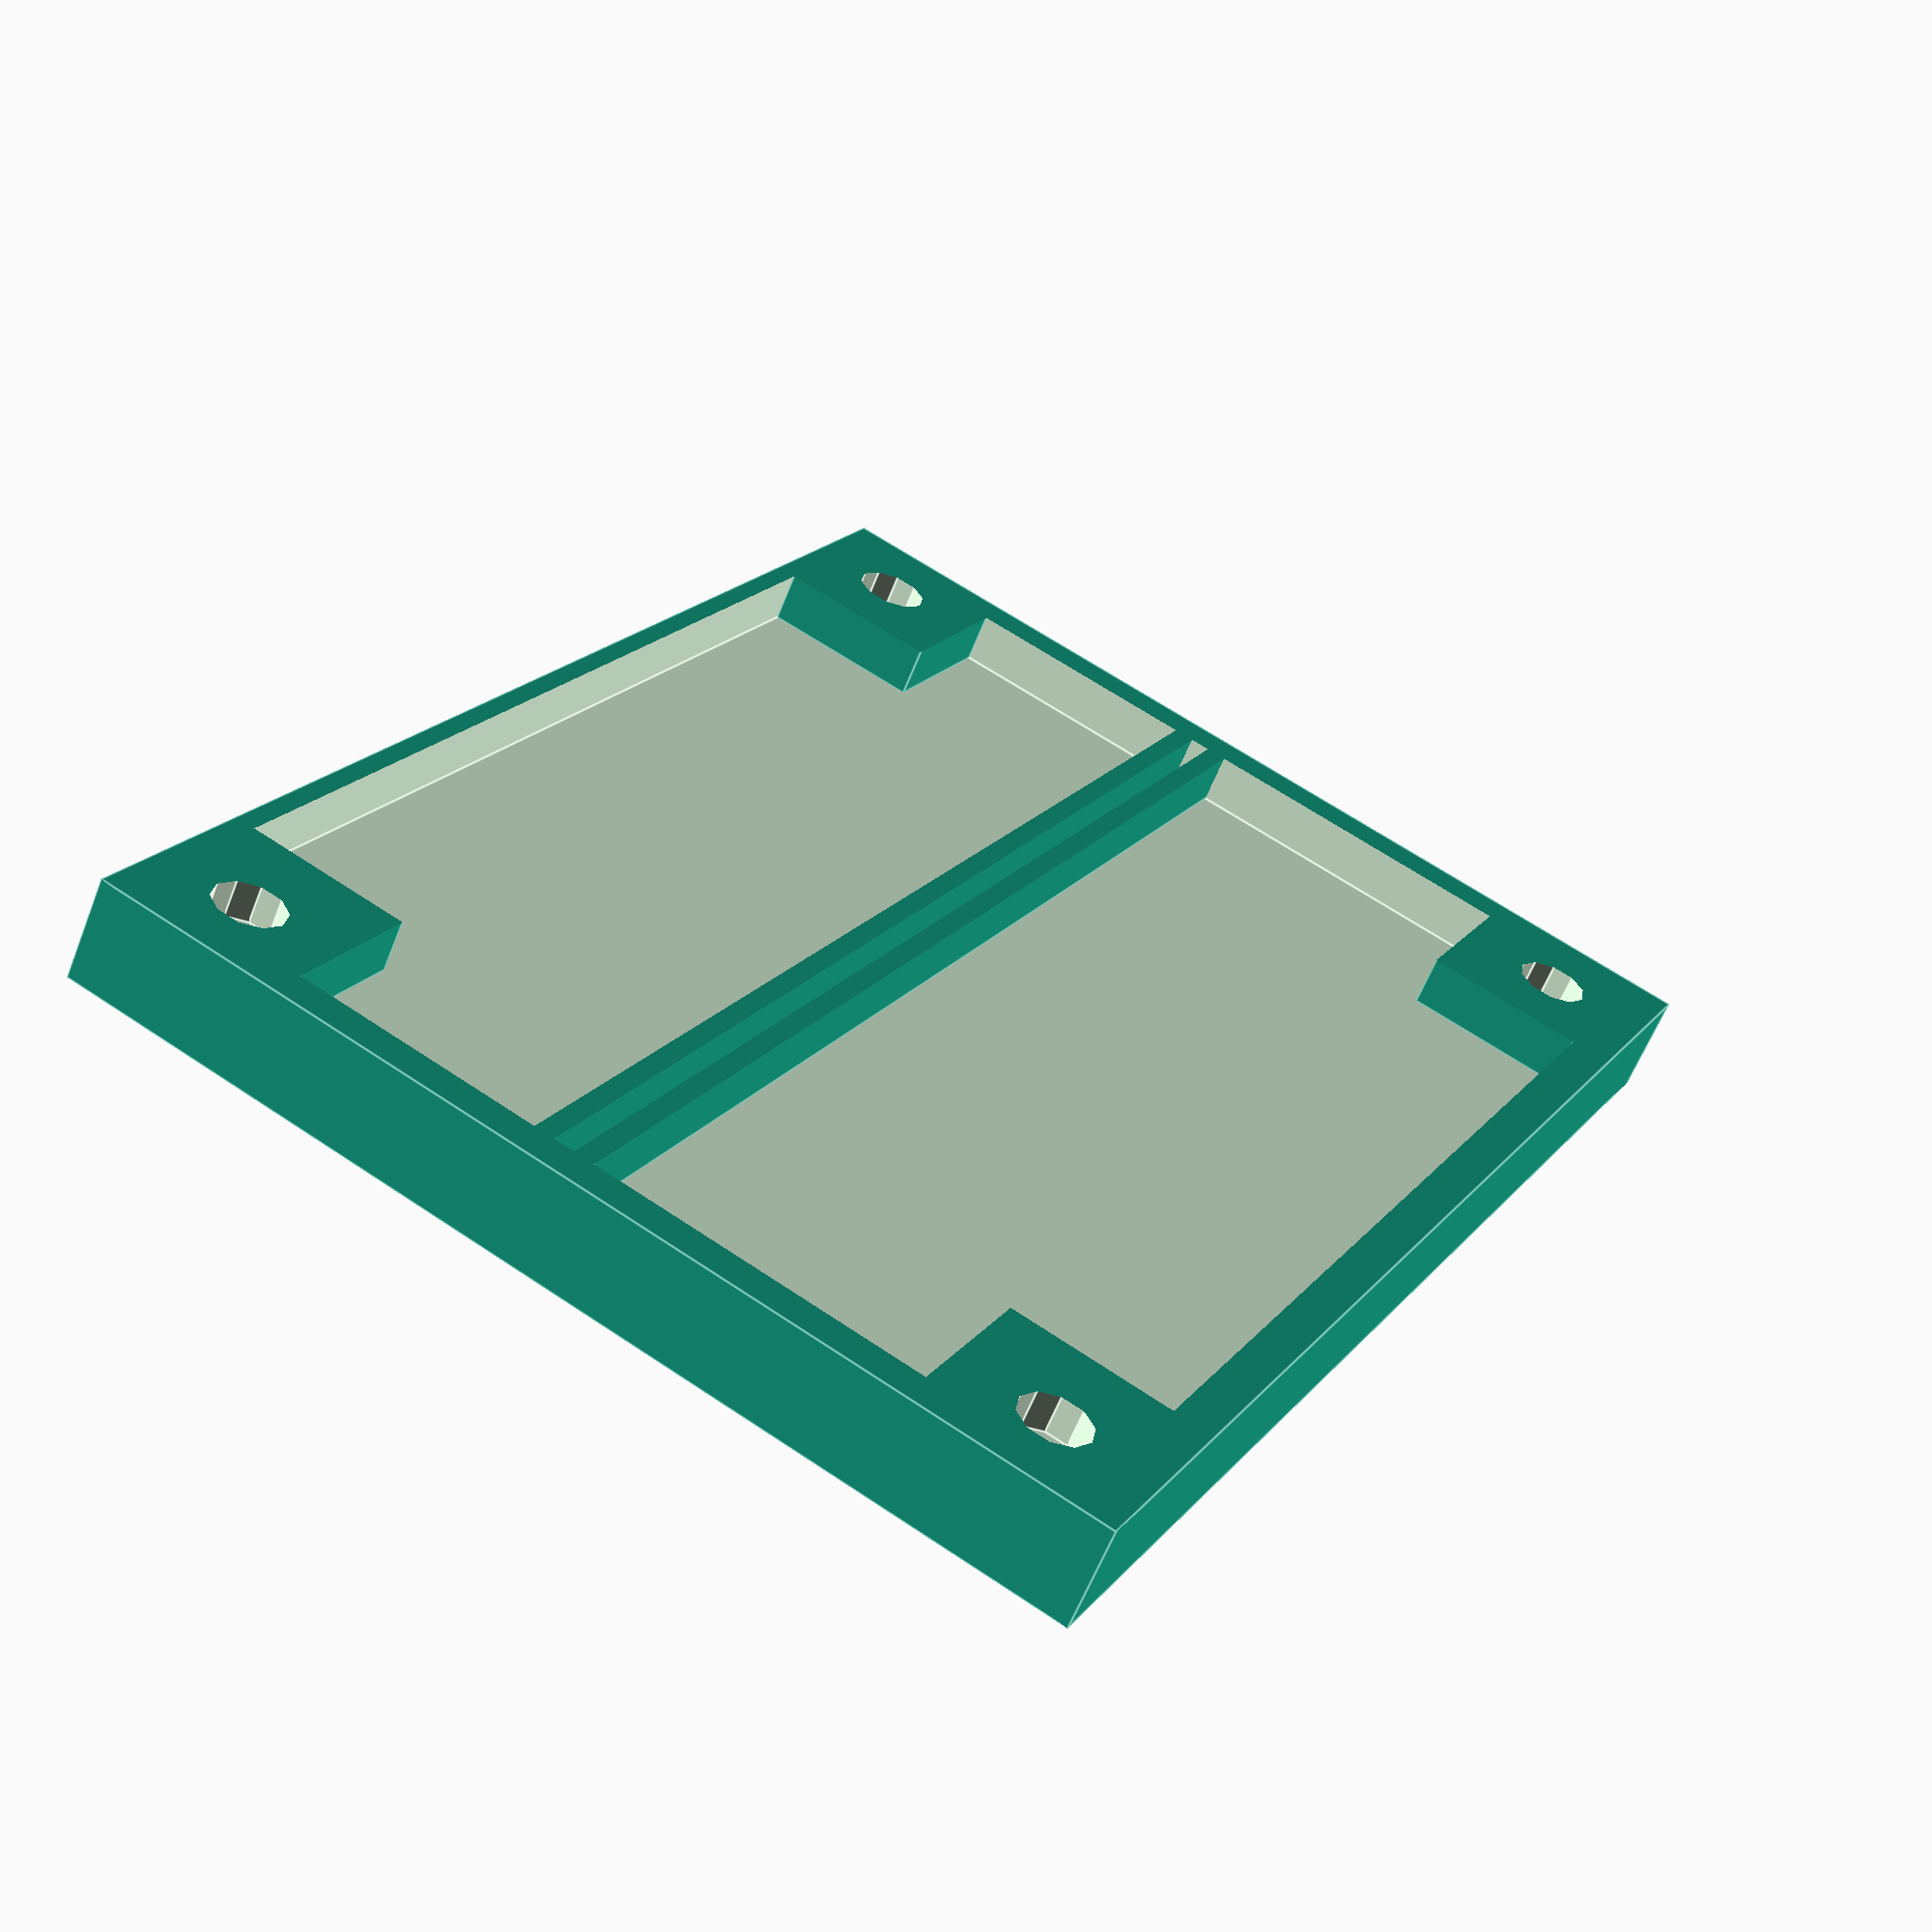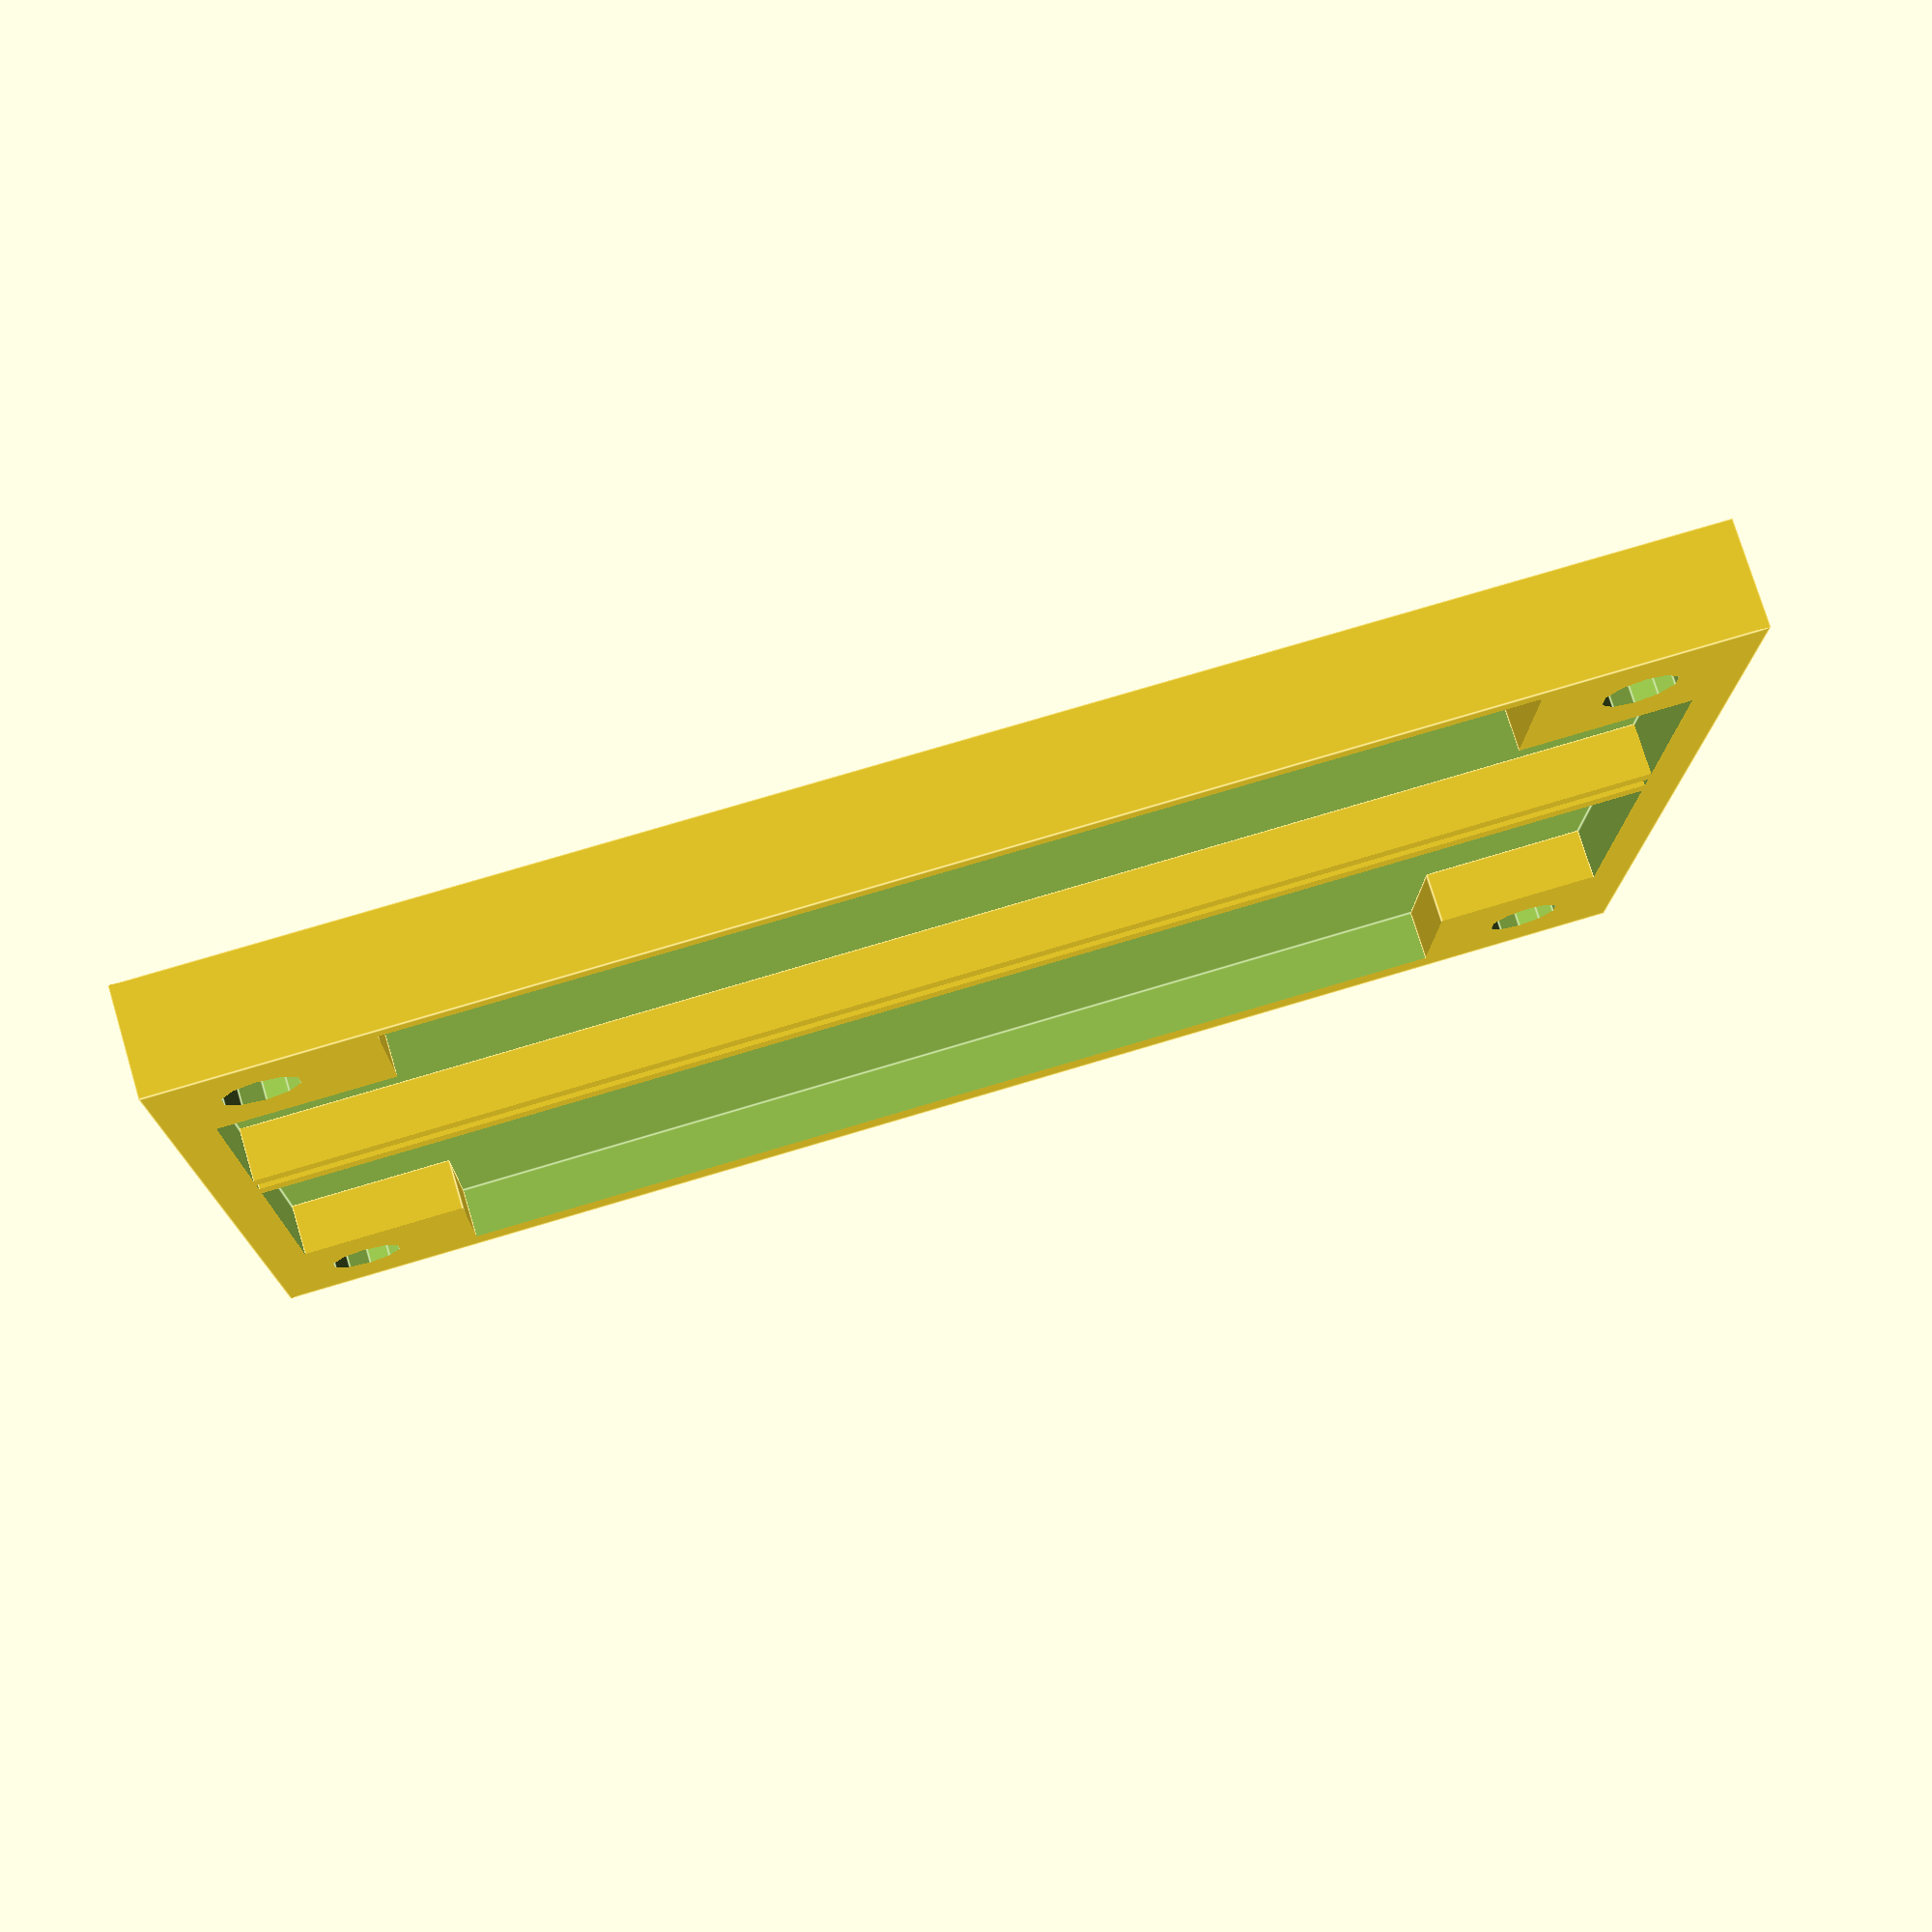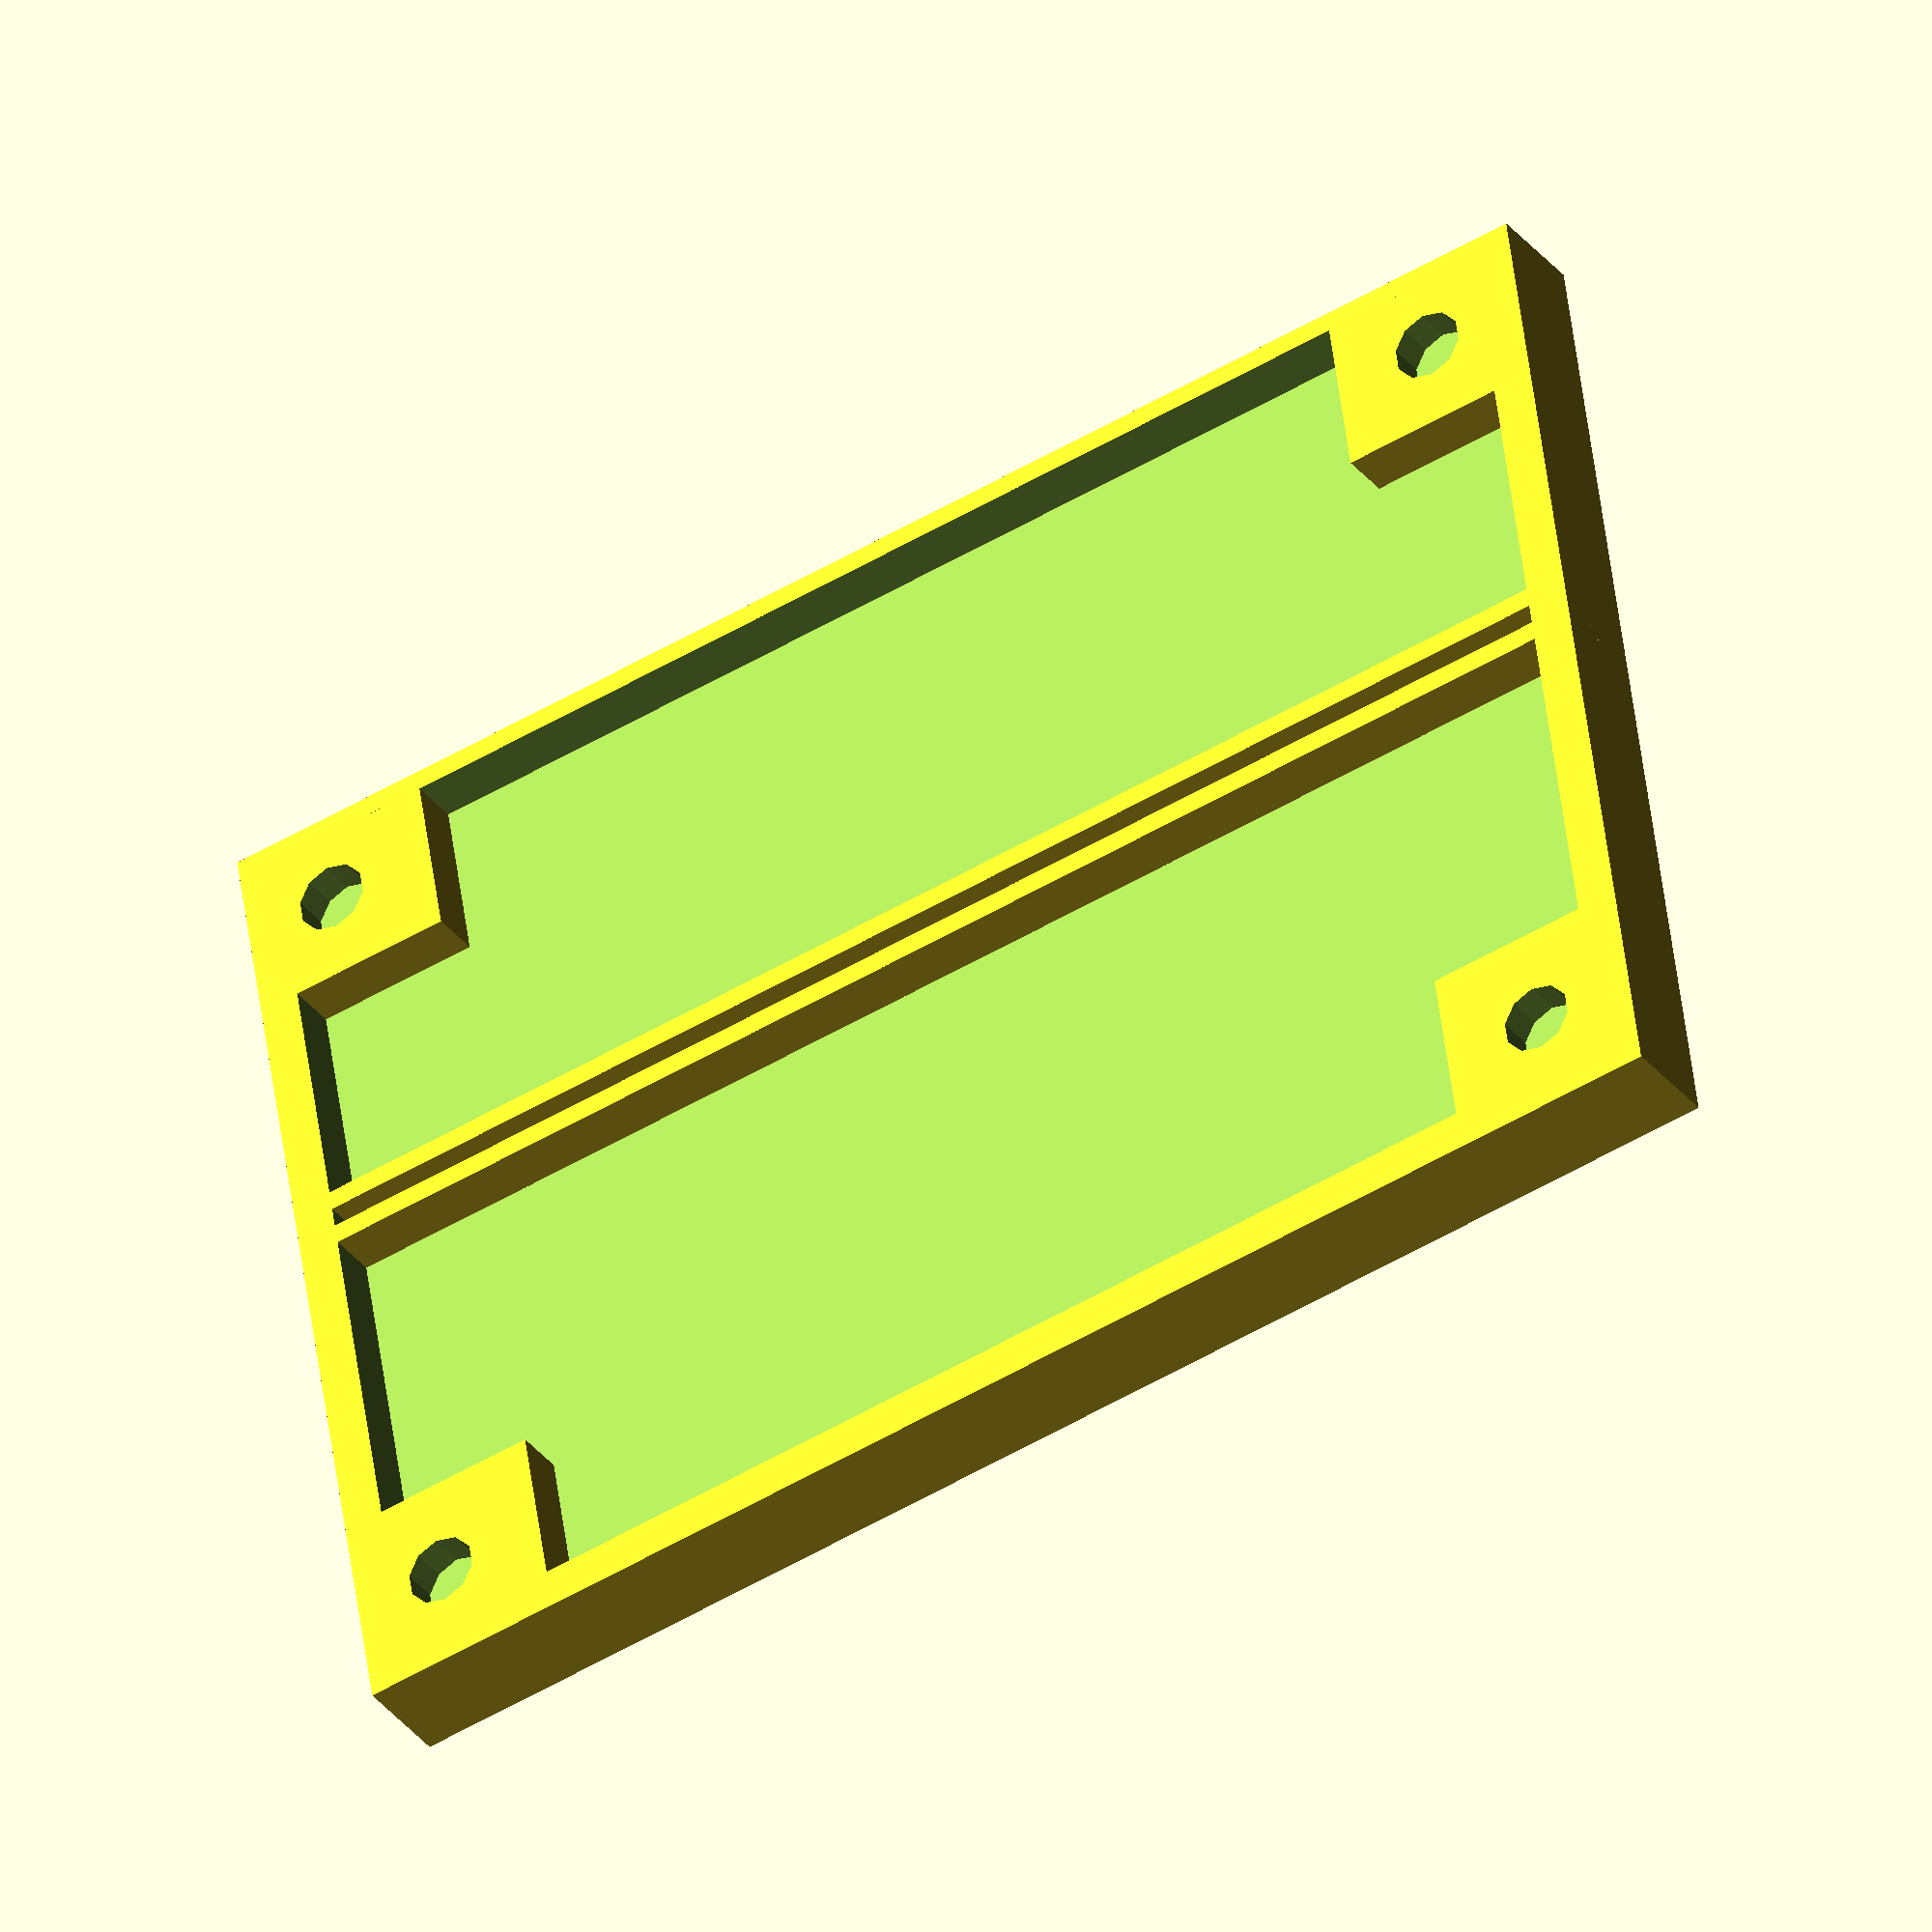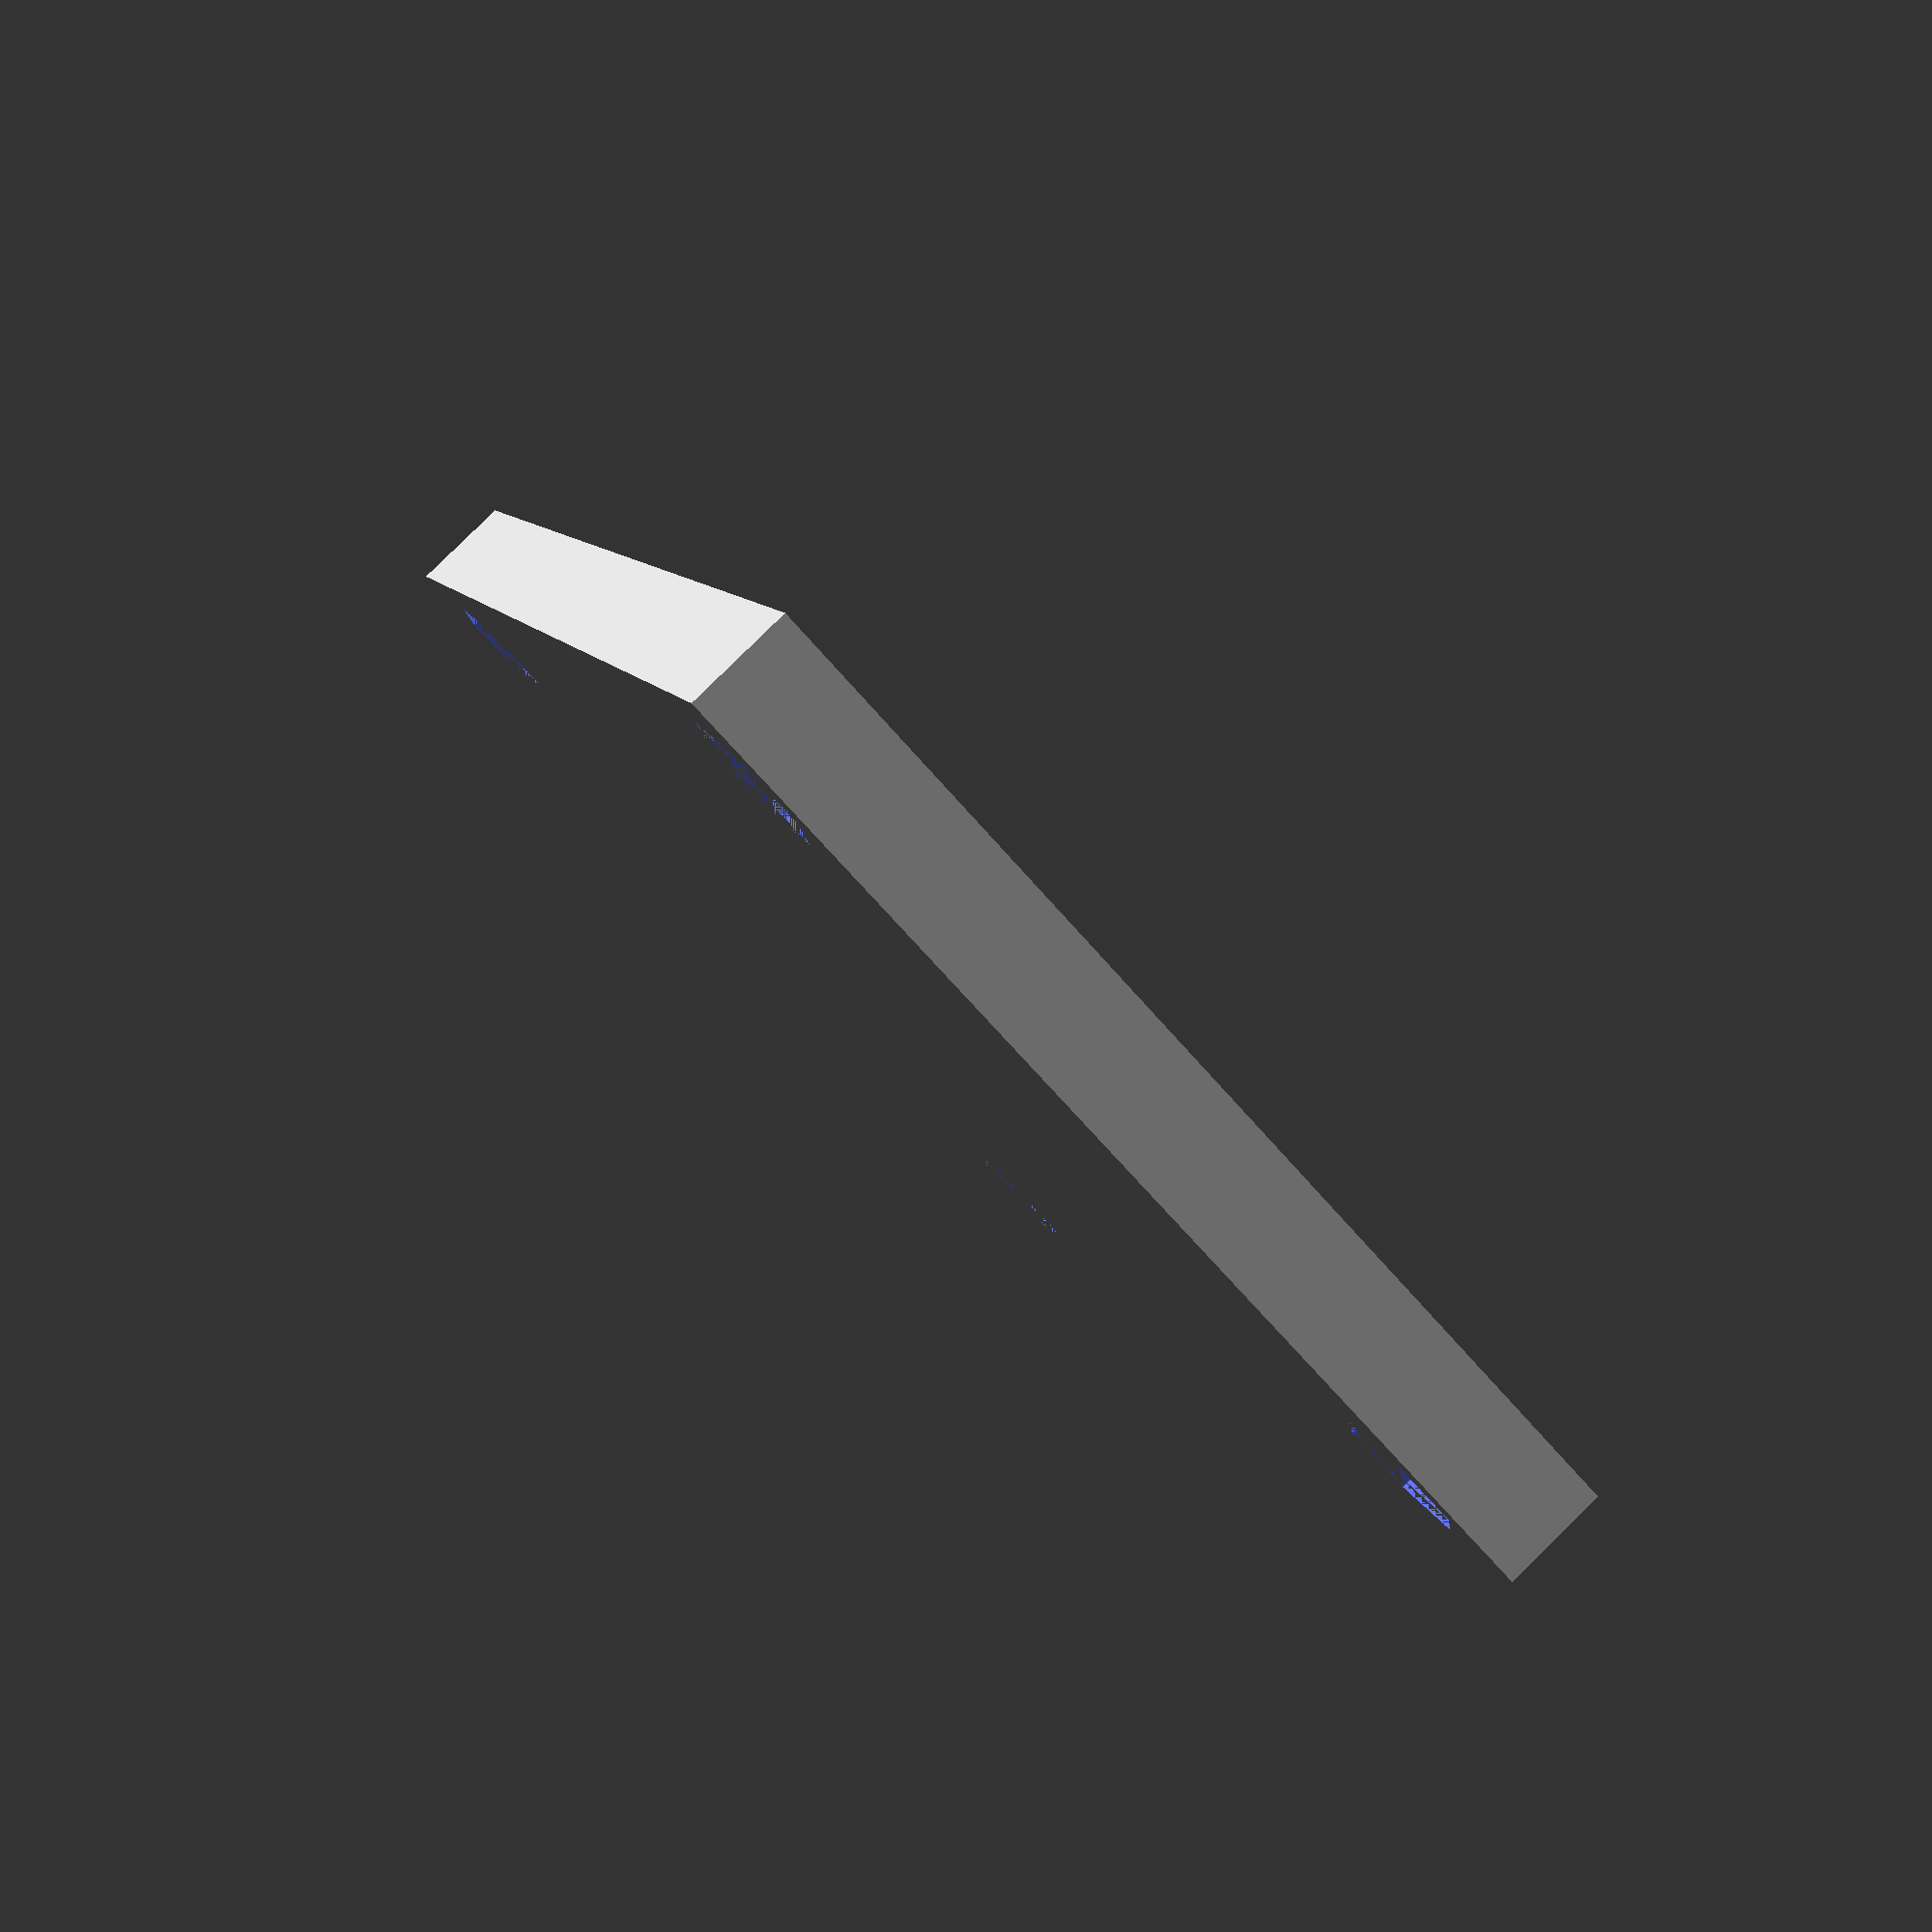
<openscad>

pedestal_height = 5;   // designed for use the MLAB standard 12mm screws.
mount_hole = 3.5;
clear = 0.175;
nut_size = 6.6;


difference () {
	cube([50.292,70.612,pedestal_height]);

	translate ([1, 2, 2.5])
	difference(){
		cube([47.292,66.612,pedestal_height]);

		cube([8,8,pedestal_height]);

   		translate ([47.292 - 8, 0, 0])
		cube([8,8,pedestal_height]);

   		translate ([47.292 - 8, 66.612 - 8, 0])
		cube([8,8,pedestal_height]);

   		translate ([0, 66.612 - 8, 0])
		cube([8,8,pedestal_height]);
               
                //insulating wall
   		translate ([20, 0, 0])
		cube([1,70,pedestal_height]);
   		translate ([22, 0, 0])
		cube([1,70,pedestal_height]);
            
	}

        ////////////////////////////////////////

// MLAB grid holes

   translate ([4.572, 4.572,0])
   cylinder (h = 3, r= (nut_size+clear)/2, $fn=6);
   translate ([4.572, 4.572, 3.2])  // one solid layer for slicer (the holes will be pierced on demand )
   cylinder (h = pedestal_height, r= mount_hole/2, $fn=10);

   translate ([4.572 + 4*10.16, 4.572,0])
   cylinder (h = 3, r= (nut_size+clear)/2, $fn=6);
   translate ([4.572 + 4*10.16, 4.572, 3.2])  // one solid layer for slicer (the holes will be pierced on demand )
   cylinder (h = pedestal_height, r= mount_hole/2, $fn=10);


   translate ([4.572, 4.572 + 6*10.16, 0])
   cylinder (h = 3, r= (nut_size+clear)/2, $fn=6);
   translate ([4.572, 4.572 + 6*10.16, 3.2])  // one solid layer for slicer (the holes will be pierced on demand )
   cylinder (h = pedestal_height, r= mount_hole/2, $fn=10);

   translate ([4.572 + 4*10.16, 4.572 + 6*10.16, 0])
   cylinder (h = 3, r= (nut_size+clear)/2, $fn=6);
   translate ([4.572 + 4*10.16, 4.572 + 6*10.16, 3.2])  // one solid layer for slicer (the holes will be pierced on demand )
   cylinder (h = pedestal_height, r= mount_hole/2, $fn=10);

}



</openscad>
<views>
elev=241.0 azim=207.4 roll=201.5 proj=p view=edges
elev=103.0 azim=270.7 roll=196.8 proj=p view=edges
elev=34.5 azim=81.5 roll=32.3 proj=o view=wireframe
elev=276.6 azim=339.1 roll=225.5 proj=p view=solid
</views>
